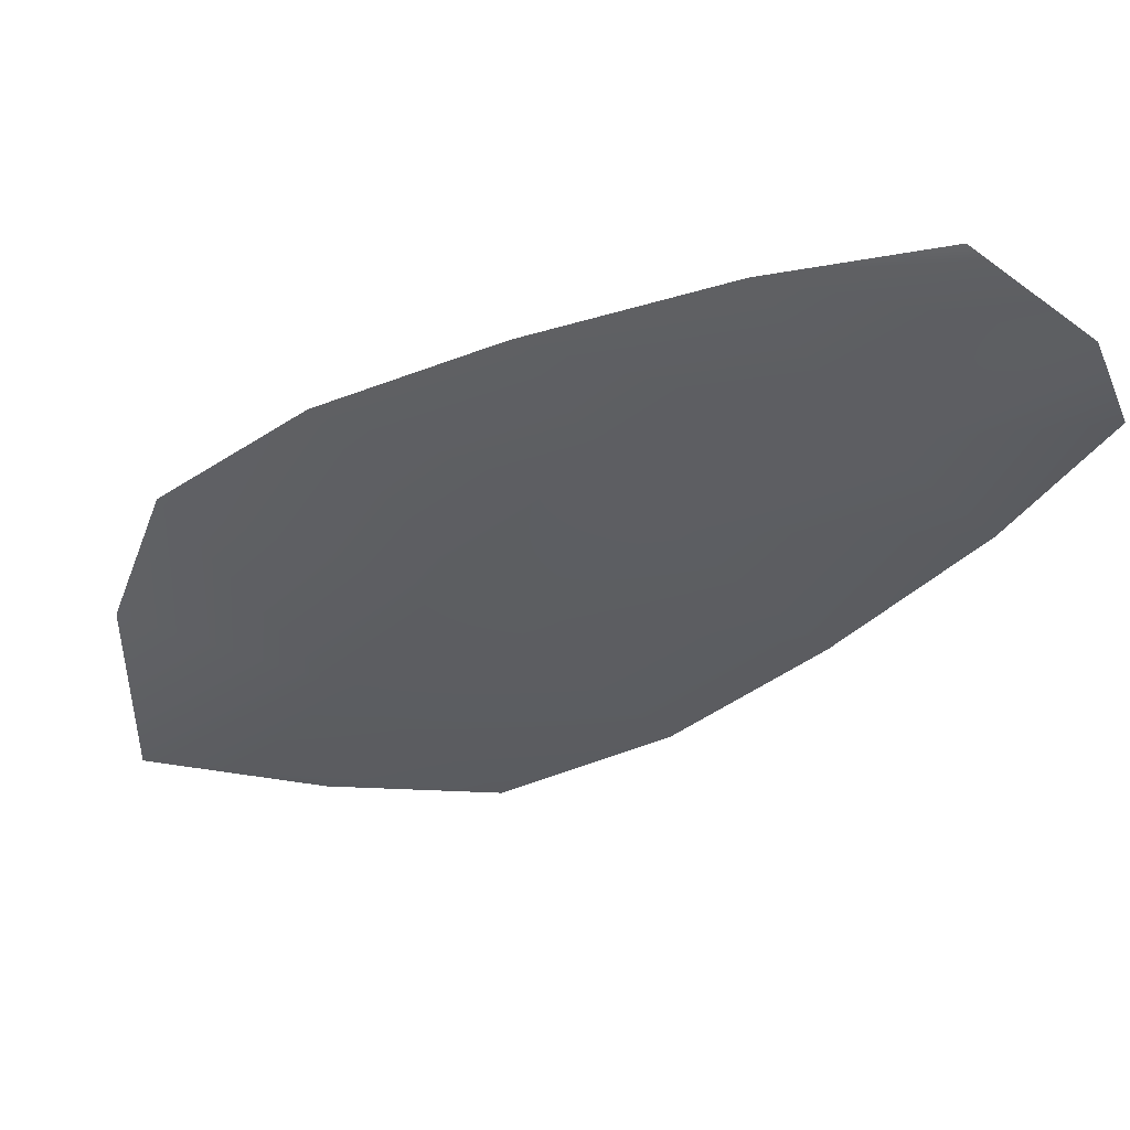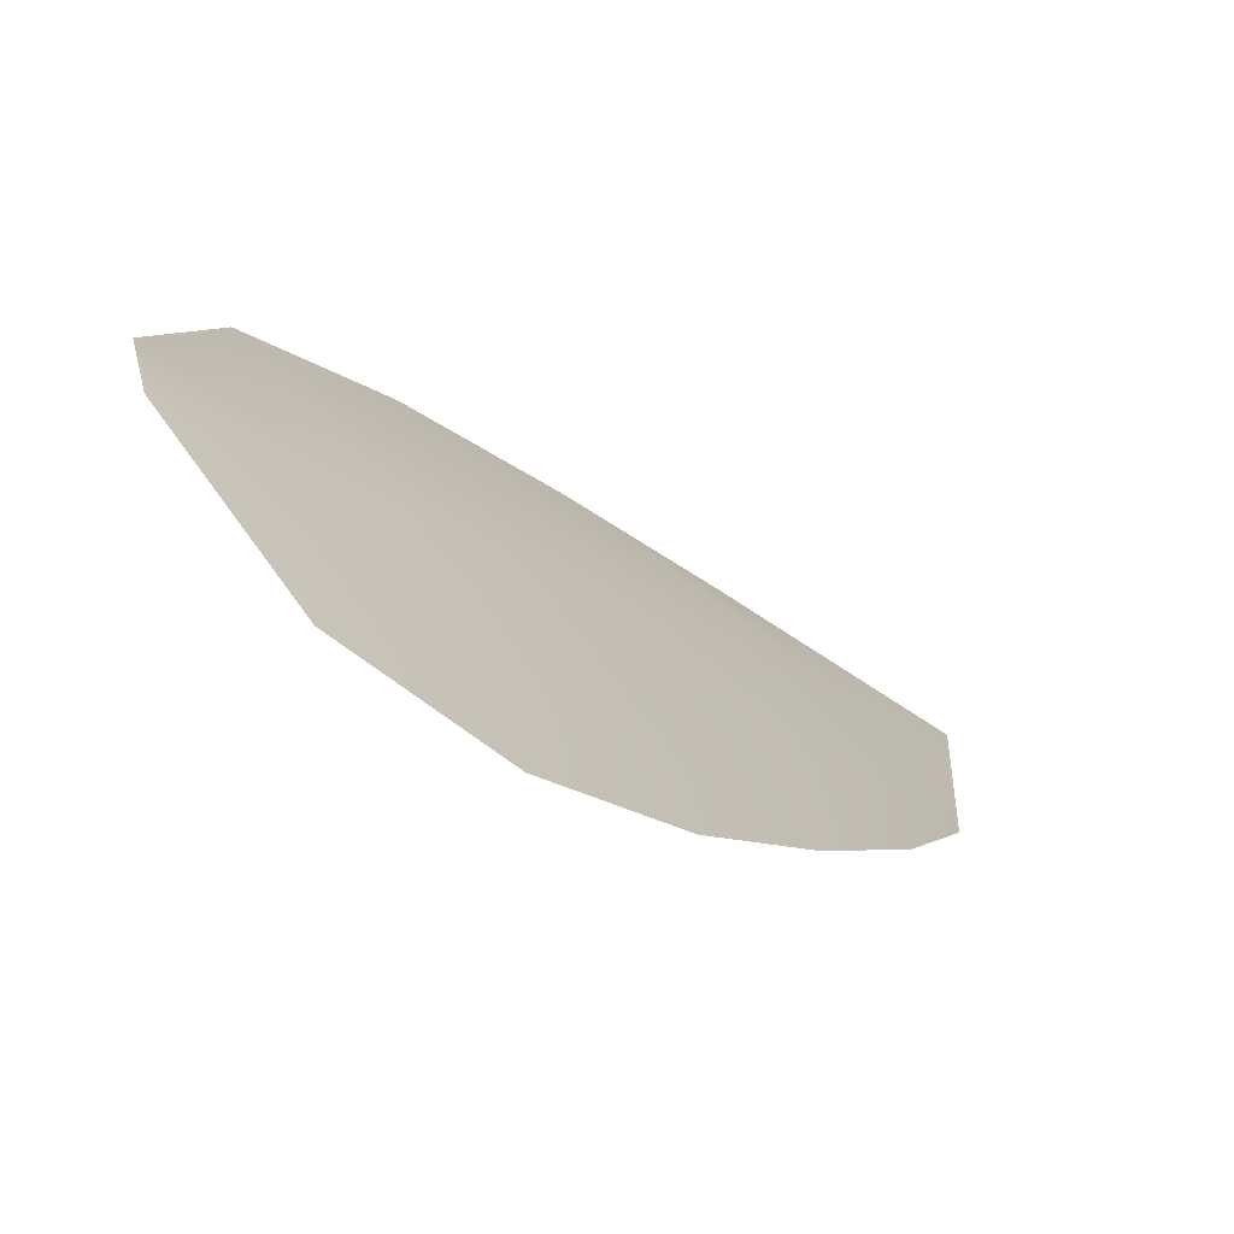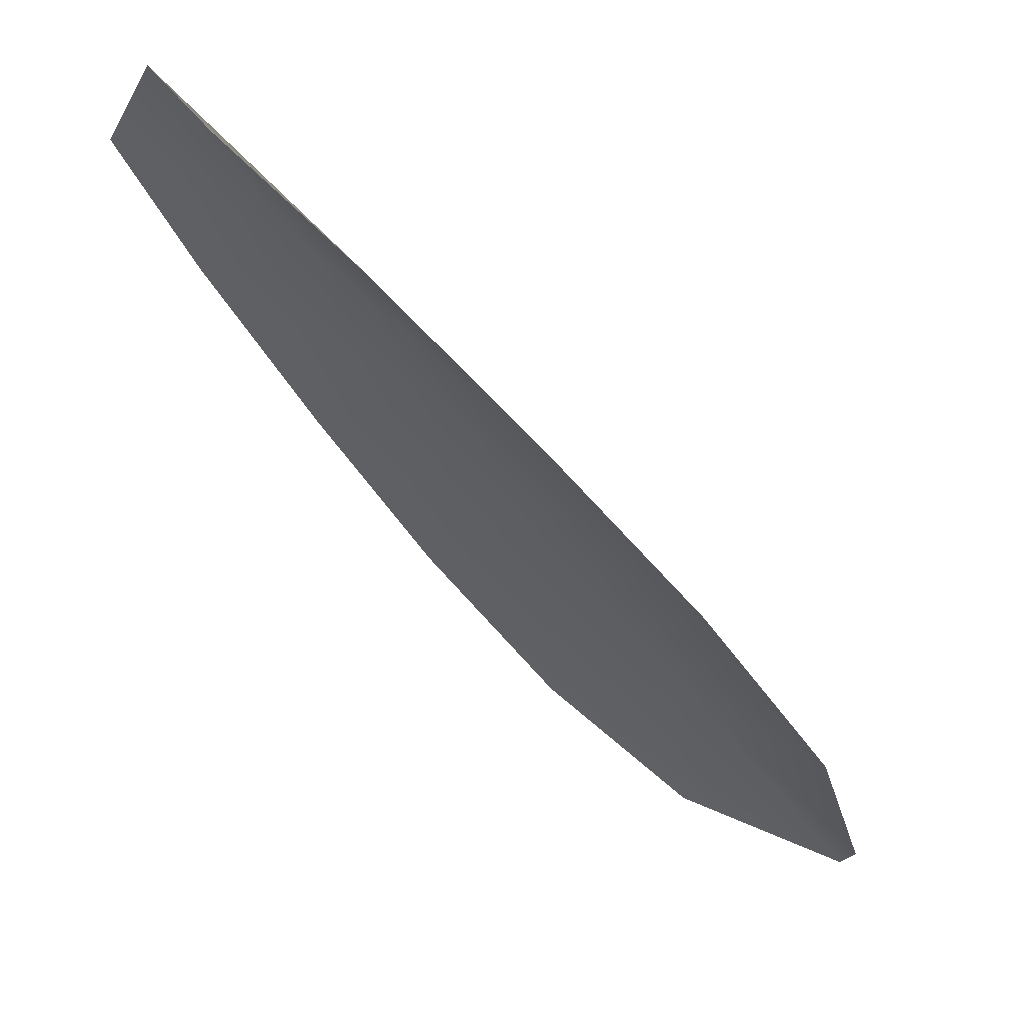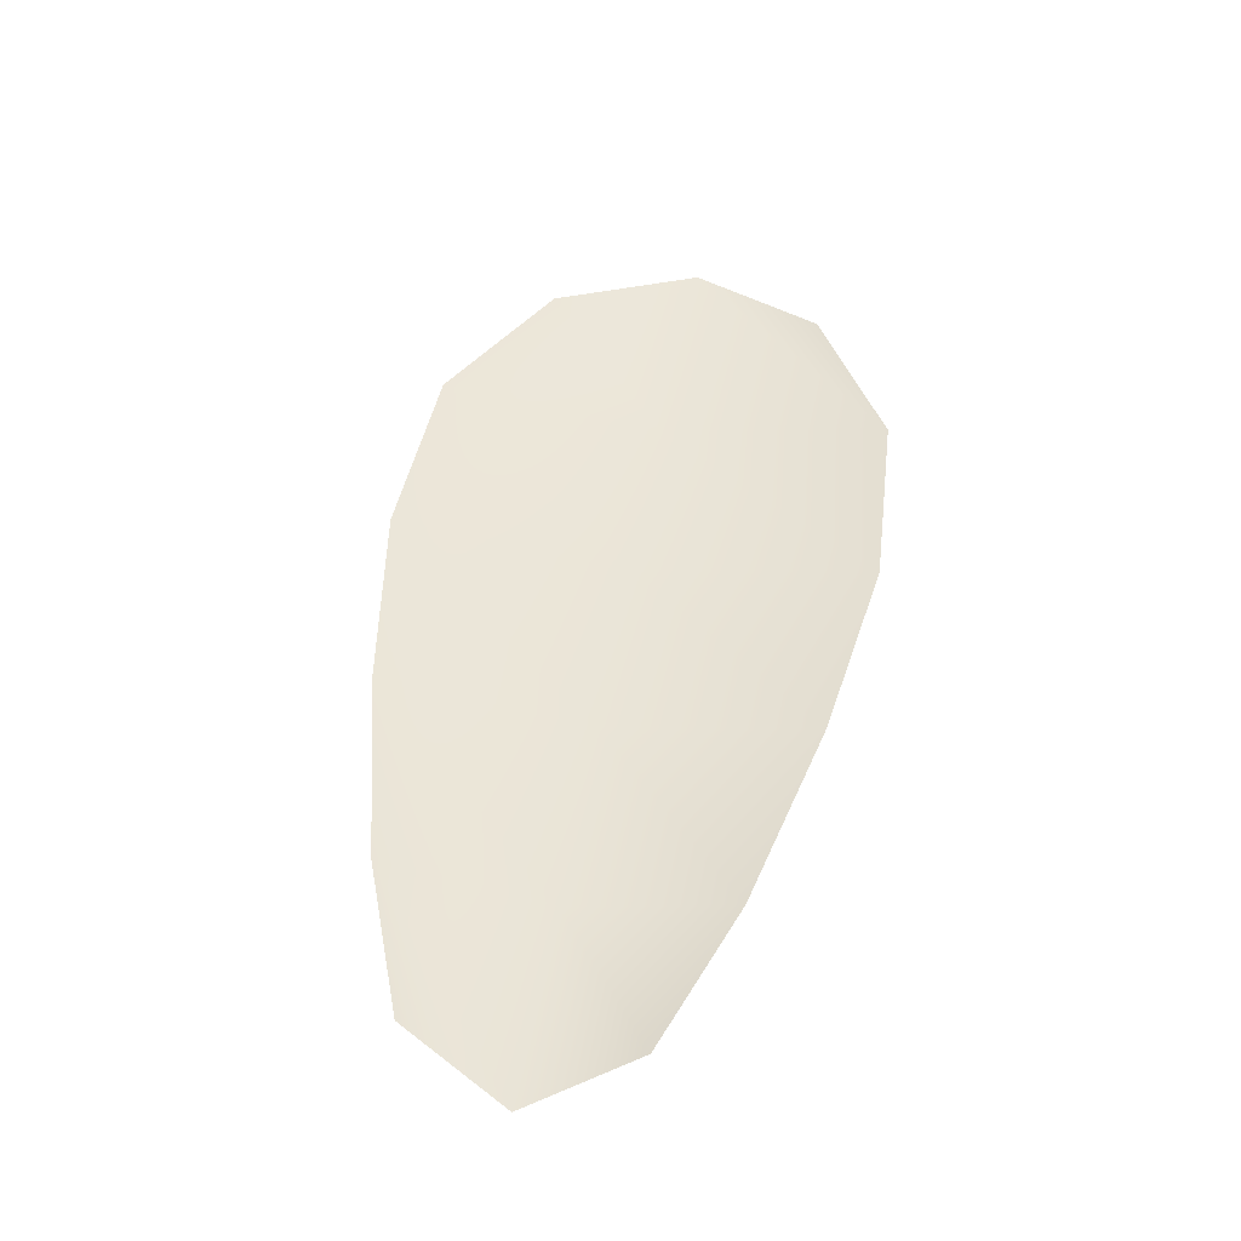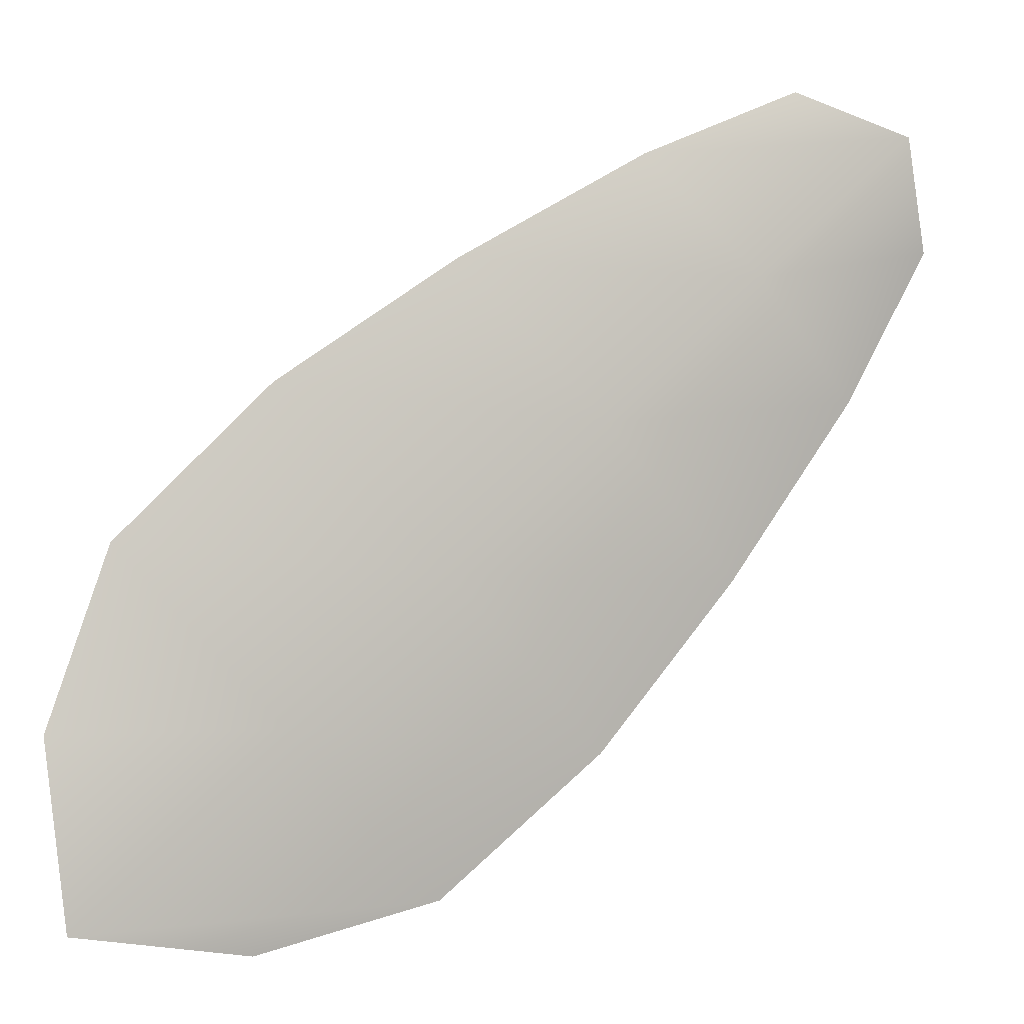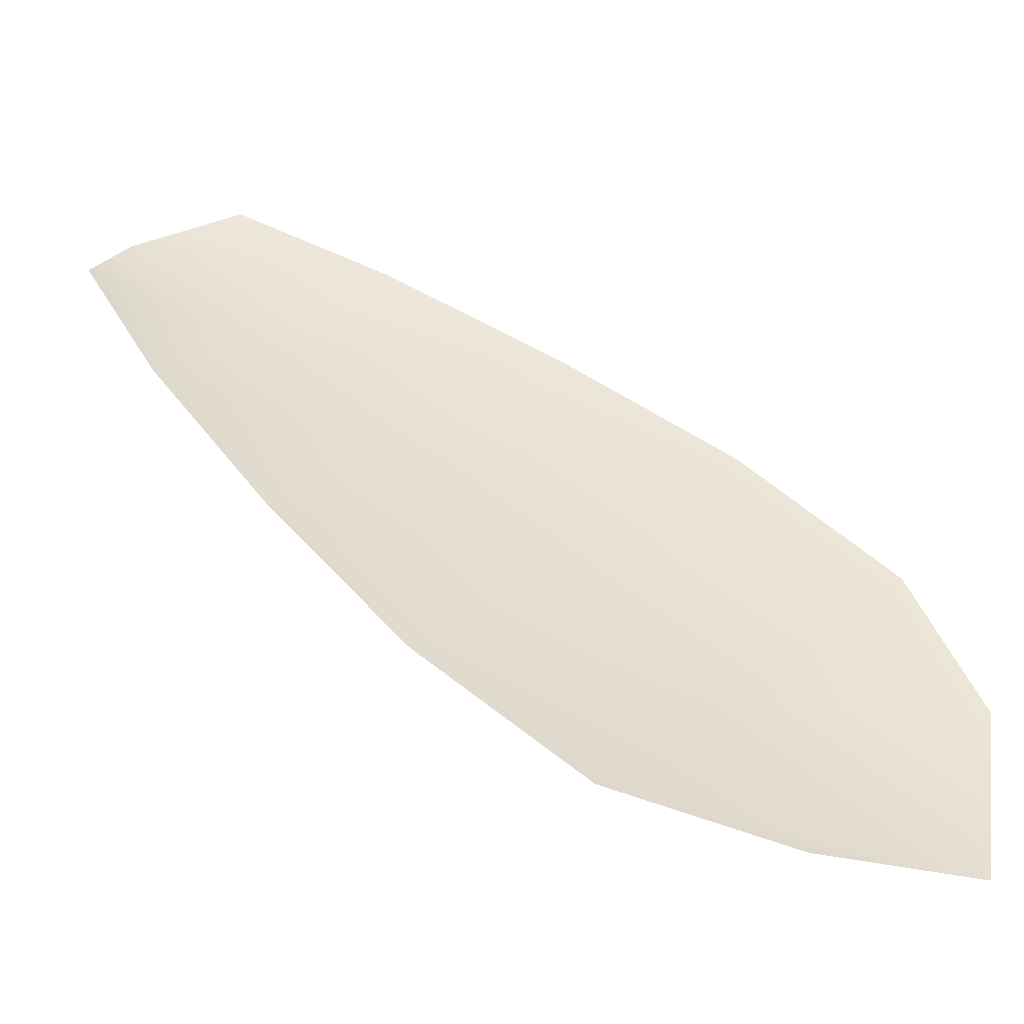
<metadata>
{"format":"obj","ext":"obj","renderer":"f3d","projection":"perspective","resolution":1024,"background":"white","views":[{"elev":48.5,"azim":-167.1,"up":"+Y"},{"elev":-68.7,"azim":137.3,"up":"+Y"},{"elev":67.6,"azim":37.5,"up":"+Y"},{"elev":45.0,"azim":-123.1,"up":"+Z"},{"elev":1.3,"azim":163.0,"up":"+Y"},{"elev":-51.9,"azim":-11.9,"up":"+Y"}]}
</metadata>
<code>
o feather_flight_tertiary_079
v 0.1227 0.1053 0.02223
v 0.1218 0.1042 0.02223
v 0.1278 0.1011 0.02223
v 0.1265 0.09967 0.02223
v 0.122 0.105 0.022
v 0.1277 0.0999 0.022
v 0.1238 0.1049 0.02223
v 0.1251 0.1041 0.02223
v 0.1263 0.1033 0.02223
v 0.1273 0.1023 0.02223
v 0.1252 0.09996 0.02223
v 0.1241 0.1009 0.02223
v 0.1232 0.102 0.02223
v 0.1223 0.1032 0.02223
v 0.1231 0.104 0.022
v 0.1241 0.1031 0.022
v 0.1252 0.1021 0.022
v 0.1263 0.1011 0.022
f 18 10 3 6
f 11 18 6 4
f 5 1 7 15
f 15 7 8 16
f 16 8 9 17
f 17 9 10 18
f 2 5 15 14
f 14 15 16 13
f 13 16 17 12
f 12 17 18 11

</code>
